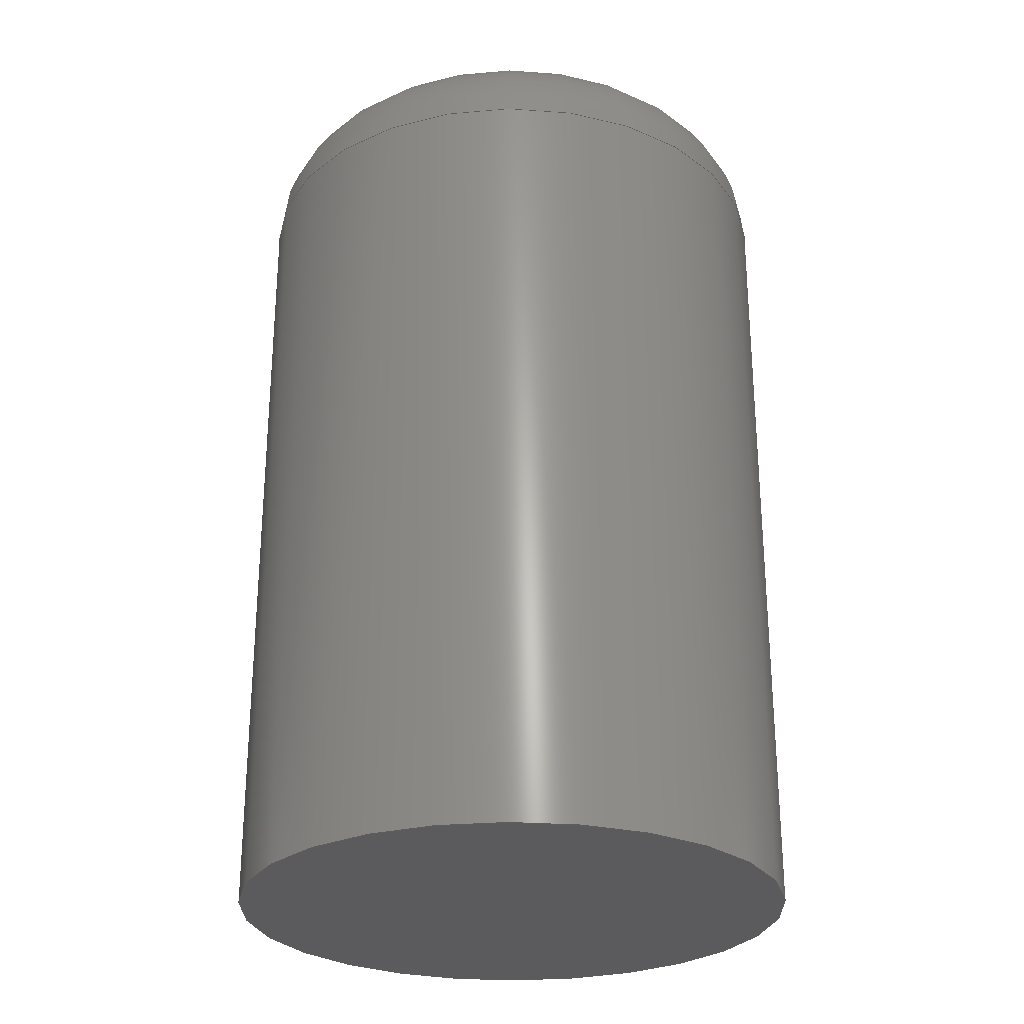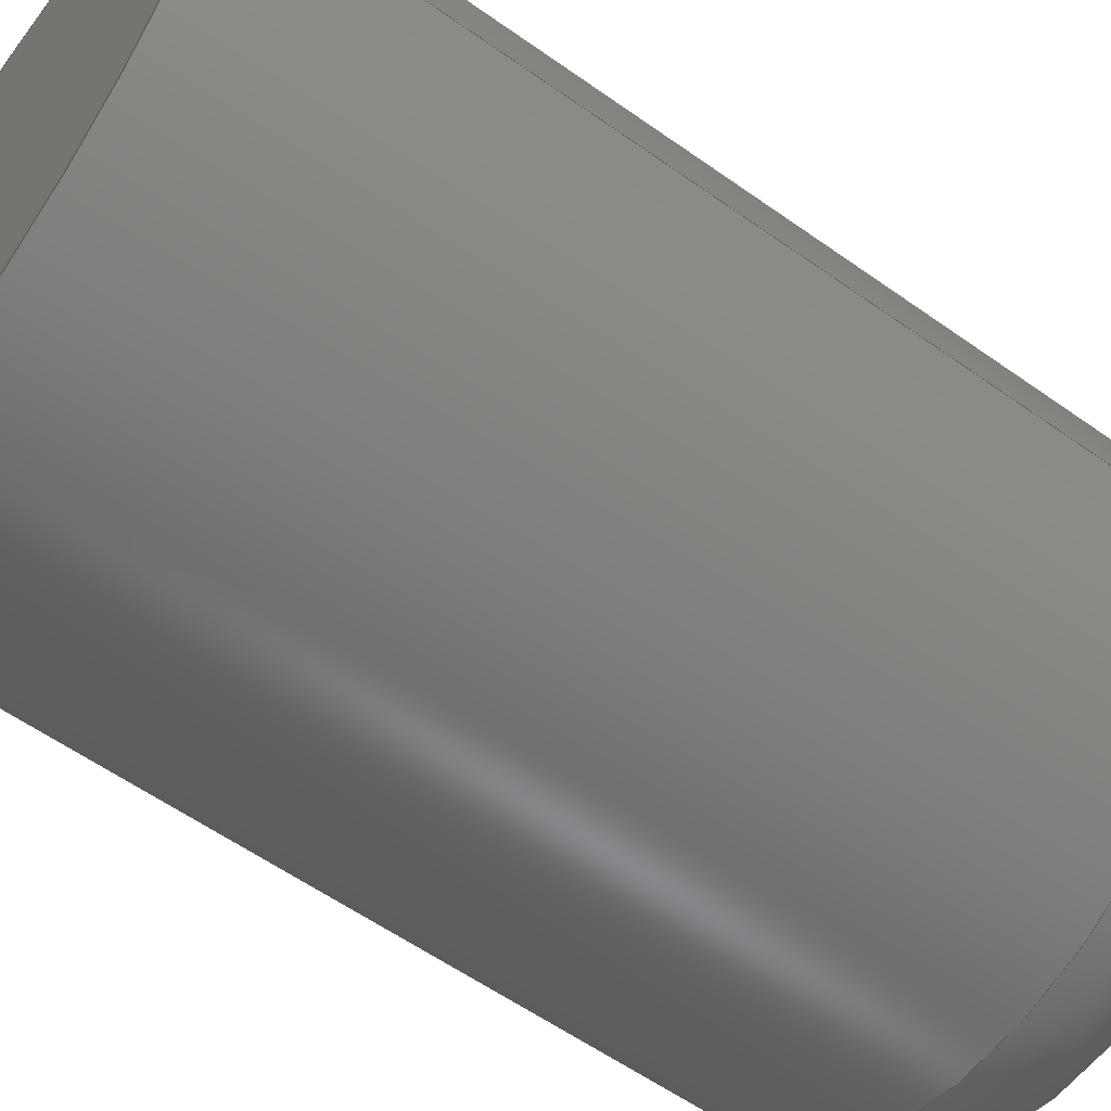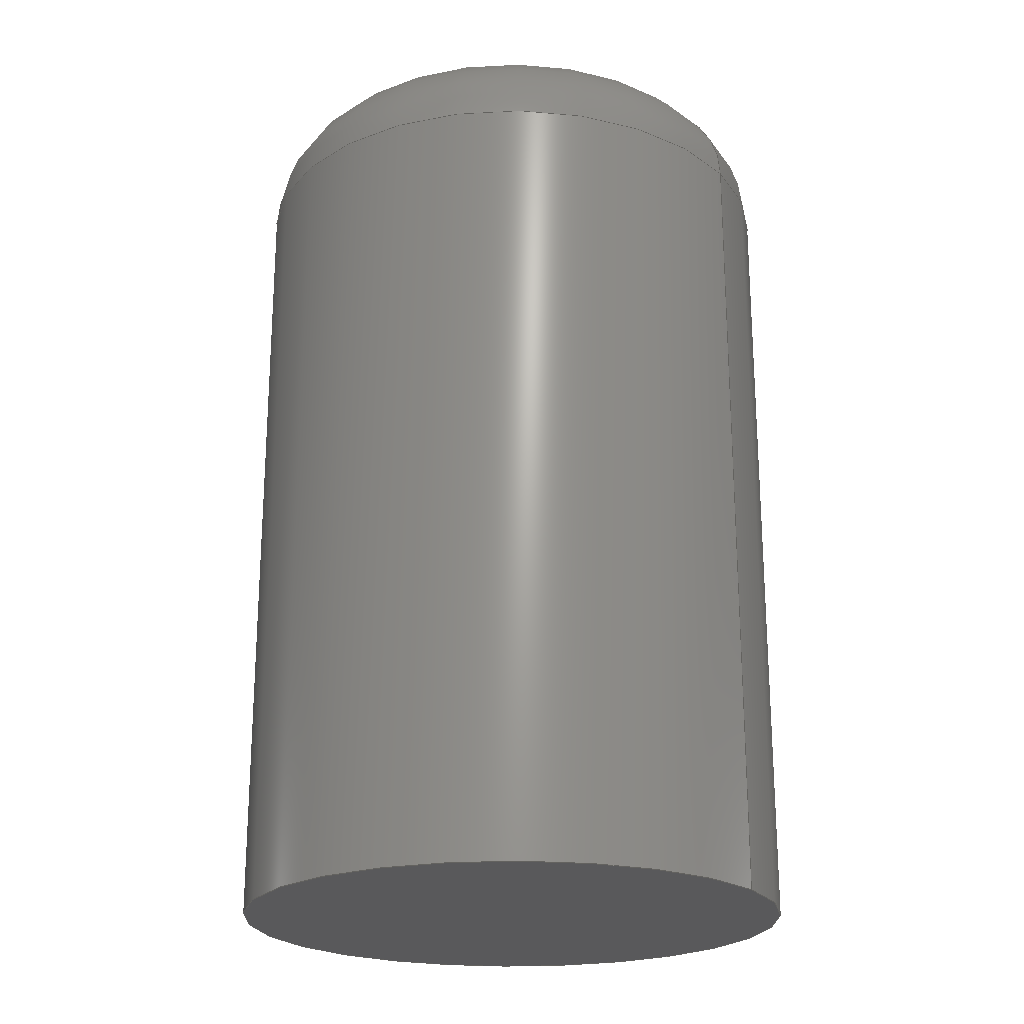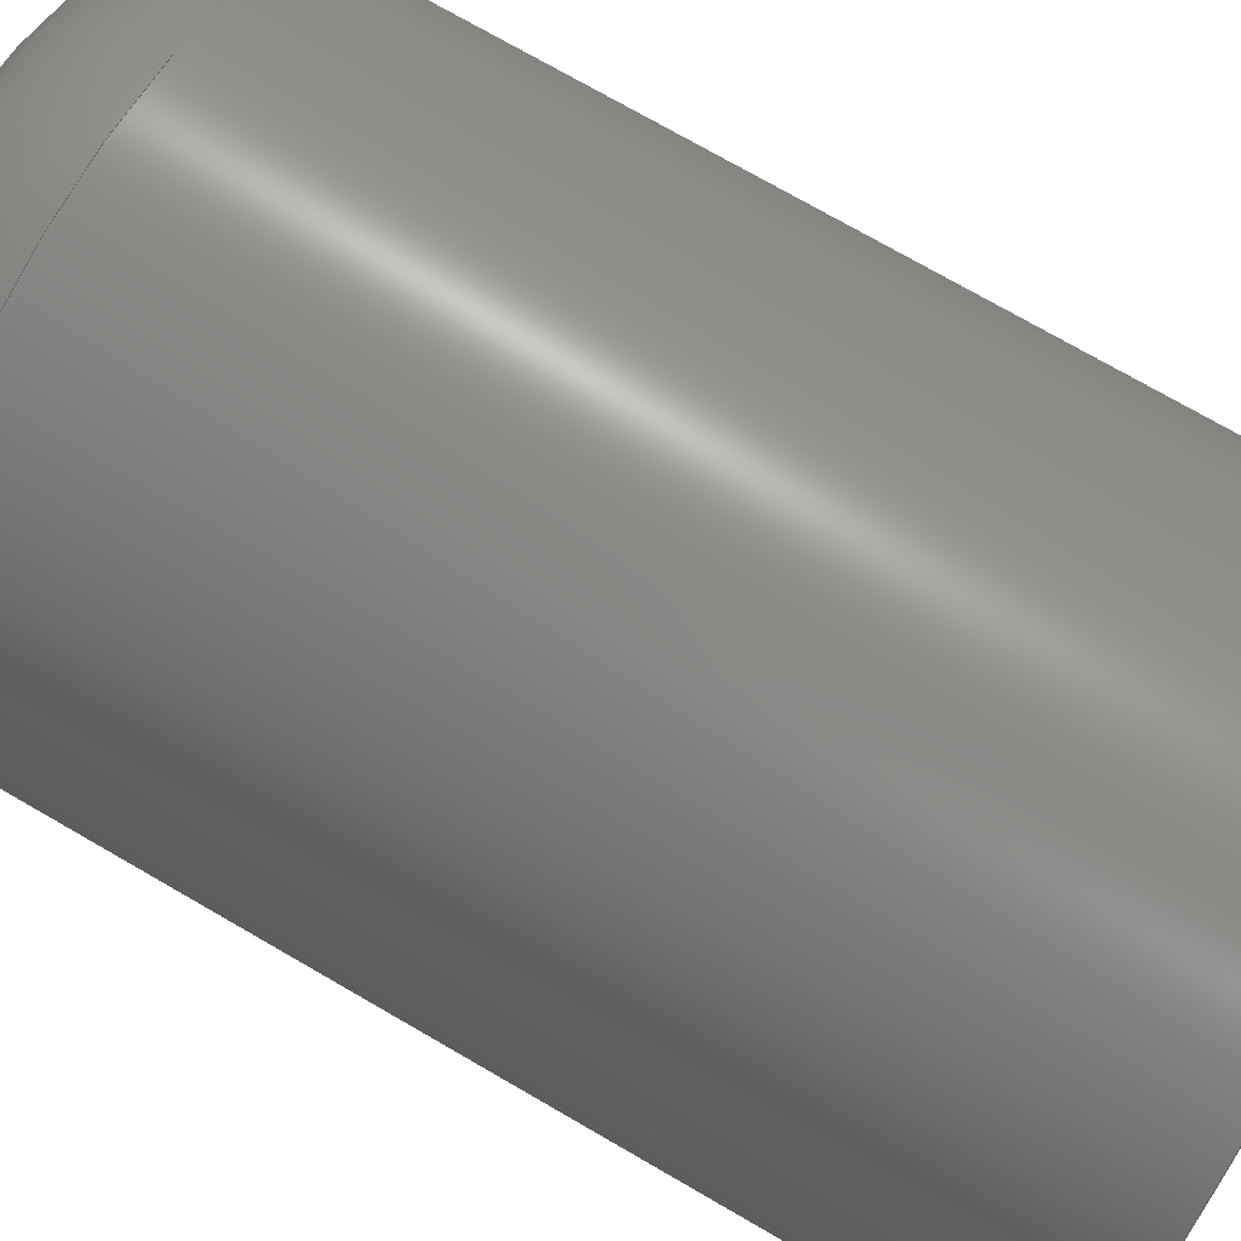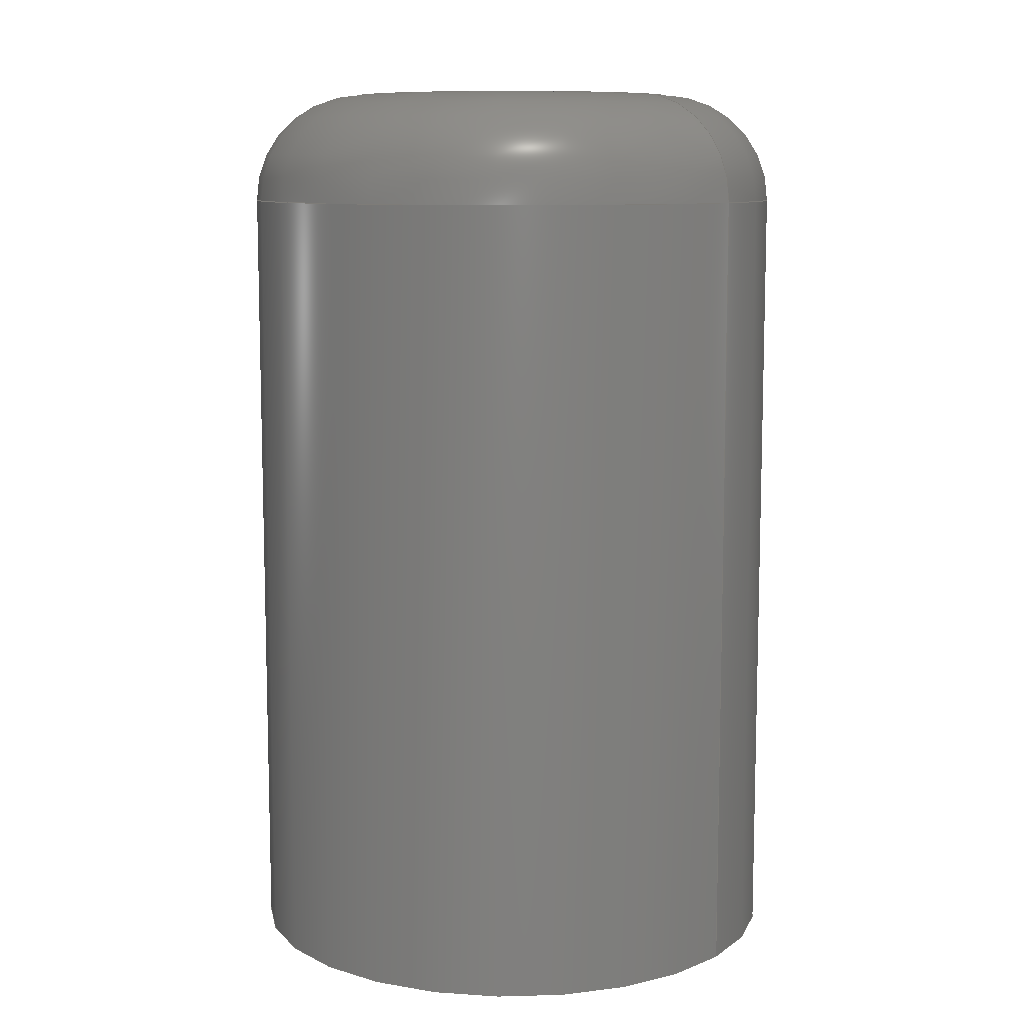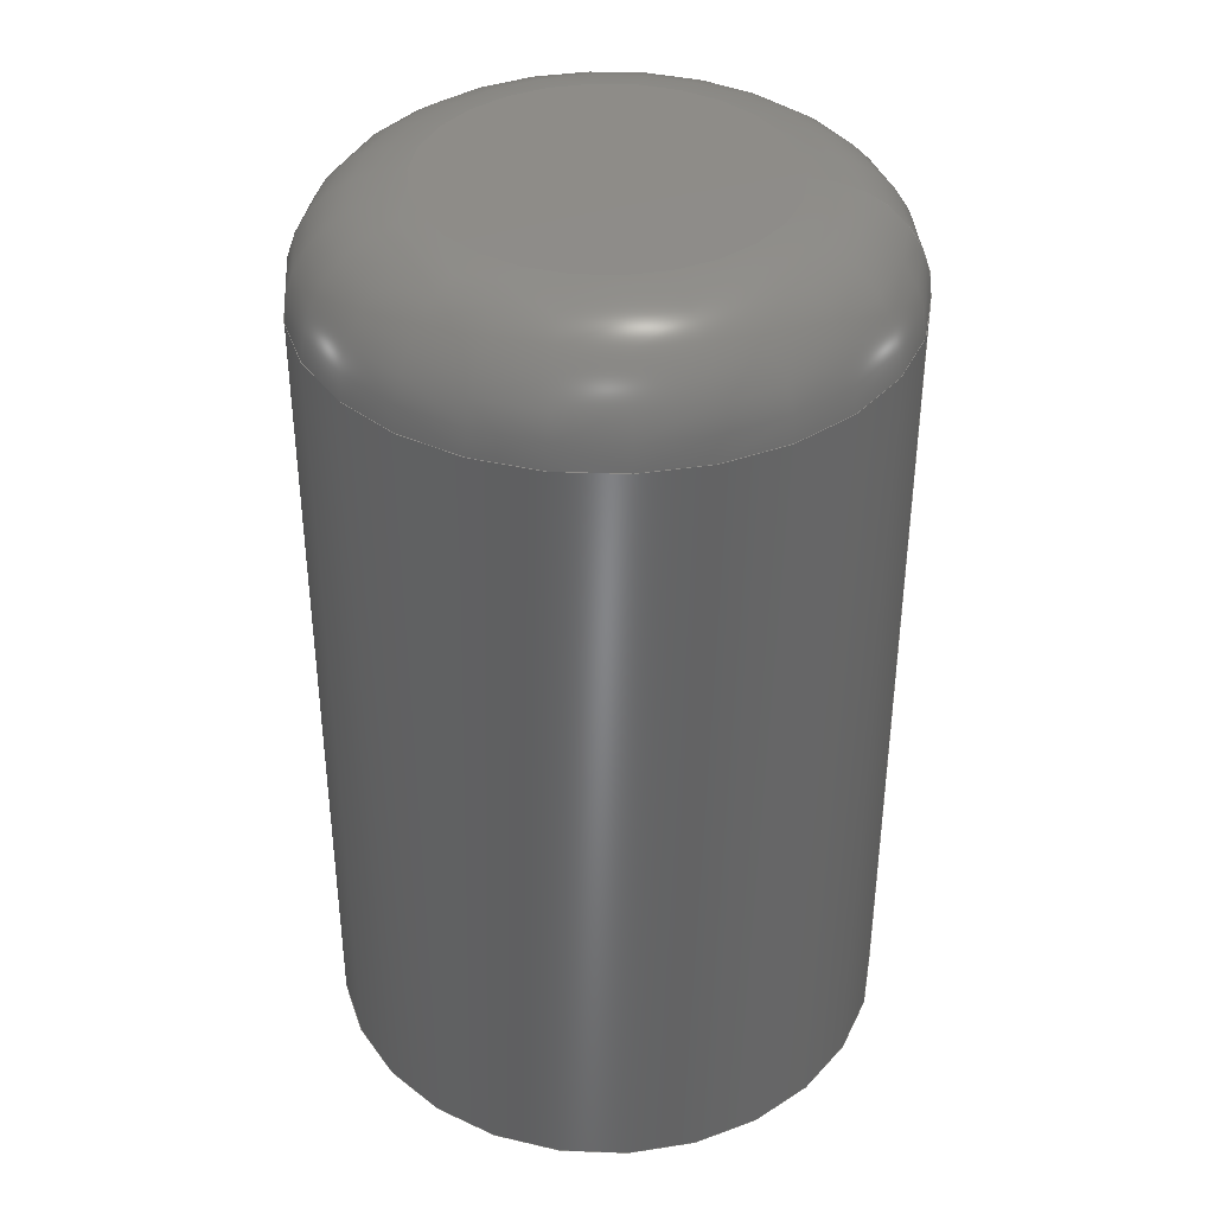
<metadata>
{"format":"step","ext":"stp","renderer":"f3d","projection":"perspective","resolution":1024,"background":"white","views":[{"elev":-27.2,"azim":63.0,"up":"+Z"},{"elev":-58.0,"azim":-126.4,"up":"+Y"},{"elev":-22.1,"azim":-147.0,"up":"+Z"},{"elev":74.6,"azim":120.0,"up":"+Y"},{"elev":9.6,"azim":-142.4,"up":"+Z"},{"elev":38.0,"azim":-177.3,"up":"+Z"}]}
</metadata>
<code>
ISO-10303-21;
DATA;
#1=MECHANICAL_DESIGN_GEOMETRIC_PRESENTATION_REPRESENTATION('',(#45,#46,
#47,#48,#49),#151);
#2=ITEM_DEFINED_TRANSFORMATION($,$,#98,#107);
#3=(
REPRESENTATION_RELATIONSHIP($,$,#162,#161)
REPRESENTATION_RELATIONSHIP_WITH_TRANSFORMATION(#2)
SHAPE_REPRESENTATION_RELATIONSHIP()
);
#4=CONTEXT_DEPENDENT_SHAPE_REPRESENTATION(#3,#160);
#5=NEXT_ASSEMBLY_USAGE_OCCURRENCE('Solid3:1','Solid3:1','Solid3:1',#164,
#165,'Solid3:1');
#6=SHAPE_REPRESENTATION_RELATIONSHIP('SRR','None',#162,#7);
#7=ADVANCED_BREP_SHAPE_REPRESENTATION('',(#8),#150);
#8=MANIFOLD_SOLID_BREP('Solid1',#54);
#9=LINE('',#143,#10);
#10=VECTOR('',#126,1);
#11=CYLINDRICAL_SURFACE('',#105,1);
#12=TOROIDAL_SURFACE('',#101,0.6,0.4);
#13=FACE_OUTER_BOUND('',#17,.T.);
#14=FACE_OUTER_BOUND('',#18,.T.);
#15=FACE_OUTER_BOUND('',#19,.T.);
#16=FACE_OUTER_BOUND('',#20,.T.);
#17=EDGE_LOOP('',(#33));
#18=EDGE_LOOP('',(#34,#35,#36,#37));
#19=EDGE_LOOP('',(#38,#39,#40,#41));
#20=EDGE_LOOP('',(#42));
#21=CIRCLE('',#100,1);
#22=CIRCLE('',#102,0.6);
#23=CIRCLE('',#103,0.4);
#24=CIRCLE('',#104,1);
#25=VERTEX_POINT('',#134);
#26=VERTEX_POINT('',#137);
#27=VERTEX_POINT('',#139);
#28=EDGE_CURVE('',#25,#25,#21,.T.);
#29=EDGE_CURVE('',#26,#26,#22,.T.);
#30=EDGE_CURVE('',#26,#27,#23,.T.);
#31=EDGE_CURVE('',#27,#27,#24,.T.);
#32=EDGE_CURVE('',#27,#25,#9,.T.);
#33=ORIENTED_EDGE('',*,*,#28,.F.);
#34=ORIENTED_EDGE('',*,*,#29,.T.);
#35=ORIENTED_EDGE('',*,*,#30,.T.);
#36=ORIENTED_EDGE('',*,*,#31,.T.);
#37=ORIENTED_EDGE('',*,*,#30,.F.);
#38=ORIENTED_EDGE('',*,*,#31,.F.);
#39=ORIENTED_EDGE('',*,*,#32,.T.);
#40=ORIENTED_EDGE('',*,*,#28,.T.);
#41=ORIENTED_EDGE('',*,*,#32,.F.);
#42=ORIENTED_EDGE('',*,*,#29,.F.);
#43=PLANE('',#99);
#44=PLANE('',#106);
#45=STYLED_ITEM('',(#68),#50);
#46=STYLED_ITEM('',(#68),#51);
#47=STYLED_ITEM('',(#68),#52);
#48=STYLED_ITEM('',(#68),#53);
#49=STYLED_ITEM('',(#67),#8);
#50=ADVANCED_FACE('',(#13),#43,.T.);
#51=ADVANCED_FACE('',(#14),#12,.T.);
#52=ADVANCED_FACE('',(#15),#11,.T.);
#53=ADVANCED_FACE('',(#16),#44,.T.);
#54=CLOSED_SHELL('',(#50,#51,#52,#53));
#55=DERIVED_UNIT_ELEMENT(#57,1);
#56=DERIVED_UNIT_ELEMENT(#153,-3);
#57=(
MASS_UNIT()
NAMED_UNIT(*)
SI_UNIT($,.GRAM.)
);
#58=DERIVED_UNIT((#55,#56));
#59=MEASURE_REPRESENTATION_ITEM('density measure',
POSITIVE_RATIO_MEASURE(1),#58);
#60=PROPERTY_DEFINITION_REPRESENTATION(#65,#62);
#61=PROPERTY_DEFINITION_REPRESENTATION(#66,#63);
#62=REPRESENTATION('material name',(#64),#150);
#63=REPRESENTATION('density',(#59),#150);
#64=DESCRIPTIVE_REPRESENTATION_ITEM('Generic','Generic');
#65=PROPERTY_DEFINITION('material property','material name',#165);
#66=PROPERTY_DEFINITION('material property','density of part',#165);
#67=PRESENTATION_STYLE_ASSIGNMENT((#69));
#68=PRESENTATION_STYLE_ASSIGNMENT((#70));
#69=SURFACE_STYLE_USAGE(.BOTH.,#75);
#70=SURFACE_STYLE_USAGE(.BOTH.,#76);
#71=SURFACE_STYLE_RENDERING_WITH_PROPERTIES($,#83,(#73));
#72=SURFACE_STYLE_RENDERING_WITH_PROPERTIES($,#84,(#74));
#73=SURFACE_STYLE_TRANSPARENT(0);
#74=SURFACE_STYLE_TRANSPARENT(0.34);
#75=SURFACE_SIDE_STYLE('',(#77,#71));
#76=SURFACE_SIDE_STYLE('',(#78,#72));
#77=SURFACE_STYLE_FILL_AREA(#79);
#78=SURFACE_STYLE_FILL_AREA(#80);
#79=FILL_AREA_STYLE('',(#81));
#80=FILL_AREA_STYLE('',(#82));
#81=FILL_AREA_STYLE_COLOUR('',#83);
#82=FILL_AREA_STYLE_COLOUR('',#84);
#83=COLOUR_RGB('',0.749,0.749,0.749);
#84=COLOUR_RGB('',0.749,0.749,0.749);
#85=DATE_TIME_ROLE('creation_date');
#86=DATE_TIME_ROLE('creation_date');
#87=APPLIED_DATE_AND_TIME_ASSIGNMENT(#89,#85,(#164));
#88=APPLIED_DATE_AND_TIME_ASSIGNMENT(#90,#86,(#165));
#89=DATE_AND_TIME(#91,#93);
#90=DATE_AND_TIME(#92,#94);
#91=CALENDAR_DATE(2023,26,9);
#92=CALENDAR_DATE(2023,26,9);
#93=LOCAL_TIME(0,0,0,#95);
#94=LOCAL_TIME(0,0,0,#96);
#95=COORDINATED_UNIVERSAL_TIME_OFFSET(0,0,.BEHIND.);
#96=COORDINATED_UNIVERSAL_TIME_OFFSET(0,0,.BEHIND.);
#97=AXIS2_PLACEMENT_3D('placement',#131,#108,#109);
#98=AXIS2_PLACEMENT_3D('placement',#132,#110,#111);
#99=AXIS2_PLACEMENT_3D('',#133,#112,#113);
#100=AXIS2_PLACEMENT_3D('',#135,#114,#115);
#101=AXIS2_PLACEMENT_3D('',#136,#116,#117);
#102=AXIS2_PLACEMENT_3D('',#138,#118,#119);
#103=AXIS2_PLACEMENT_3D('',#140,#120,#121);
#104=AXIS2_PLACEMENT_3D('',#141,#122,#123);
#105=AXIS2_PLACEMENT_3D('',#142,#124,#125);
#106=AXIS2_PLACEMENT_3D('',#144,#127,#128);
#107=AXIS2_PLACEMENT_3D('',#145,#129,#130);
#108=DIRECTION('axis',(0,0,1));
#109=DIRECTION('refdir',(1,0,0));
#110=DIRECTION('axis',(0,0,1));
#111=DIRECTION('refdir',(1,0,0));
#112=DIRECTION('center_axis',(-7.304e-17,0,-1));
#113=DIRECTION('ref_axis',(-1,0,7.304e-17));
#114=DIRECTION('center_axis',(7.304e-17,0,1));
#115=DIRECTION('ref_axis',(1,0,-7.359e-17));
#116=DIRECTION('center_axis',(7.304e-17,0,1));
#117=DIRECTION('ref_axis',(1,0,0));
#118=DIRECTION('center_axis',(-7.304e-17,0,-1));
#119=DIRECTION('ref_axis',(-1,1.225e-16,7.304e-17));
#120=DIRECTION('center_axis',(1.225e-16,-1,-8.945e-33));
#121=DIRECTION('ref_axis',(-1,-1.225e-16,0));
#122=DIRECTION('center_axis',(7.304e-17,0,1));
#123=DIRECTION('ref_axis',(-1,1.225e-16,6.939e-17));
#124=DIRECTION('center_axis',(7.359e-17,0,1));
#125=DIRECTION('ref_axis',(1,0,-7.359e-17));
#126=DIRECTION('',(-7.359e-17,0,-1));
#127=DIRECTION('center_axis',(7.304e-17,0,1));
#128=DIRECTION('ref_axis',(1,0,-7.304e-17));
#129=DIRECTION('',(0,0,1));
#130=DIRECTION('',(1,0,0));
#131=CARTESIAN_POINT('',(0,0,0));
#132=CARTESIAN_POINT('',(0,0,0));
#133=CARTESIAN_POINT('Origin',(-1.25,0,-6.299));
#134=CARTESIAN_POINT('',(-2.25,0,-6.299));
#135=CARTESIAN_POINT('Origin',(-1.25,0,-6.299));
#136=CARTESIAN_POINT('Origin',(-1.25,0,-3.4));
#137=CARTESIAN_POINT('',(-1.85,-7.348e-17,-3));
#138=CARTESIAN_POINT('Origin',(-1.25,0,-3));
#139=CARTESIAN_POINT('',(-2.25,-1.225e-16,-3.4));
#140=CARTESIAN_POINT('Origin',(-1.85,-7.348e-17,-3.4));
#141=CARTESIAN_POINT('Origin',(-1.25,0,-3.4));
#142=CARTESIAN_POINT('Origin',(-1.25,0,-6.3));
#143=CARTESIAN_POINT('',(-2.25,-1.225e-16,-6.3));
#144=CARTESIAN_POINT('Origin',(-1.25,0,-3));
#145=CARTESIAN_POINT('',(0,0,0));
#146=UNCERTAINTY_MEASURE_WITH_UNIT(LENGTH_MEASURE(0.01),#152,
'DISTANCE_ACCURACY_VALUE',
'Maximum model space distance between geometric entities at asserted c
onnectivities');
#147=UNCERTAINTY_MEASURE_WITH_UNIT(LENGTH_MEASURE(0.01),#152,
'DISTANCE_ACCURACY_VALUE',
'Maximum model space distance between geometric entities at asserted c
onnectivities');
#148=UNCERTAINTY_MEASURE_WITH_UNIT(LENGTH_MEASURE(0.01),#152,
'DISTANCE_ACCURACY_VALUE',
'Maximum model space distance between geometric entities at asserted c
onnectivities');
#149=(
GEOMETRIC_REPRESENTATION_CONTEXT(3)
GLOBAL_UNCERTAINTY_ASSIGNED_CONTEXT((#146))
GLOBAL_UNIT_ASSIGNED_CONTEXT((#152,#154,#155))
REPRESENTATION_CONTEXT('','3D')
);
#150=(
GEOMETRIC_REPRESENTATION_CONTEXT(3)
GLOBAL_UNCERTAINTY_ASSIGNED_CONTEXT((#147))
GLOBAL_UNIT_ASSIGNED_CONTEXT((#152,#154,#155))
REPRESENTATION_CONTEXT('','3D')
);
#151=(
GEOMETRIC_REPRESENTATION_CONTEXT(3)
GLOBAL_UNCERTAINTY_ASSIGNED_CONTEXT((#148))
GLOBAL_UNIT_ASSIGNED_CONTEXT((#152,#154,#155))
REPRESENTATION_CONTEXT('','3D')
);
#152=(
LENGTH_UNIT()
NAMED_UNIT(*)
SI_UNIT(.MILLI.,.METRE.)
);
#153=(
LENGTH_UNIT()
NAMED_UNIT(*)
SI_UNIT(.CENTI.,.METRE.)
);
#154=(
NAMED_UNIT(*)
PLANE_ANGLE_UNIT()
SI_UNIT($,.RADIAN.)
);
#155=(
NAMED_UNIT(*)
SI_UNIT($,.STERADIAN.)
SOLID_ANGLE_UNIT()
);
#156=SHAPE_DEFINITION_REPRESENTATION(#158,#161);
#157=SHAPE_DEFINITION_REPRESENTATION(#159,#162);
#158=PRODUCT_DEFINITION_SHAPE('',$,#164);
#159=PRODUCT_DEFINITION_SHAPE('',$,#165);
#160=PRODUCT_DEFINITION_SHAPE($,$,#5);
#161=SHAPE_REPRESENTATION('',(#97,#107),#149);
#162=SHAPE_REPRESENTATION('',(#98),#150);
#163=PRODUCT_DEFINITION_CONTEXT('part definition',#171,'design');
#164=PRODUCT_DEFINITION('diode zener_2','diode zener_2',#166,#163);
#165=PRODUCT_DEFINITION('Solid3','Solid3',#167,#163);
#166=PRODUCT_DEFINITION_FORMATION('',$,#173);
#167=PRODUCT_DEFINITION_FORMATION('',$,#174);
#168=PRODUCT_RELATED_PRODUCT_CATEGORY('diode zener_2','diode zener_2',(#173));
#169=PRODUCT_RELATED_PRODUCT_CATEGORY('Solid3','Solid3',(#174));
#170=APPLICATION_PROTOCOL_DEFINITION('international standard',
'automotive_design',2009,#171);
#171=APPLICATION_CONTEXT(
'Core Data for Automotive Mechanical Design Process');
#172=PRODUCT_CONTEXT('part definition',#171,'mechanical');
#173=PRODUCT('diode zener_2','diode zener_2',$,(#172));
#174=PRODUCT('Solid3','Solid3',$,(#172));
ENDSEC;
END-ISO-10303-21;

</code>
